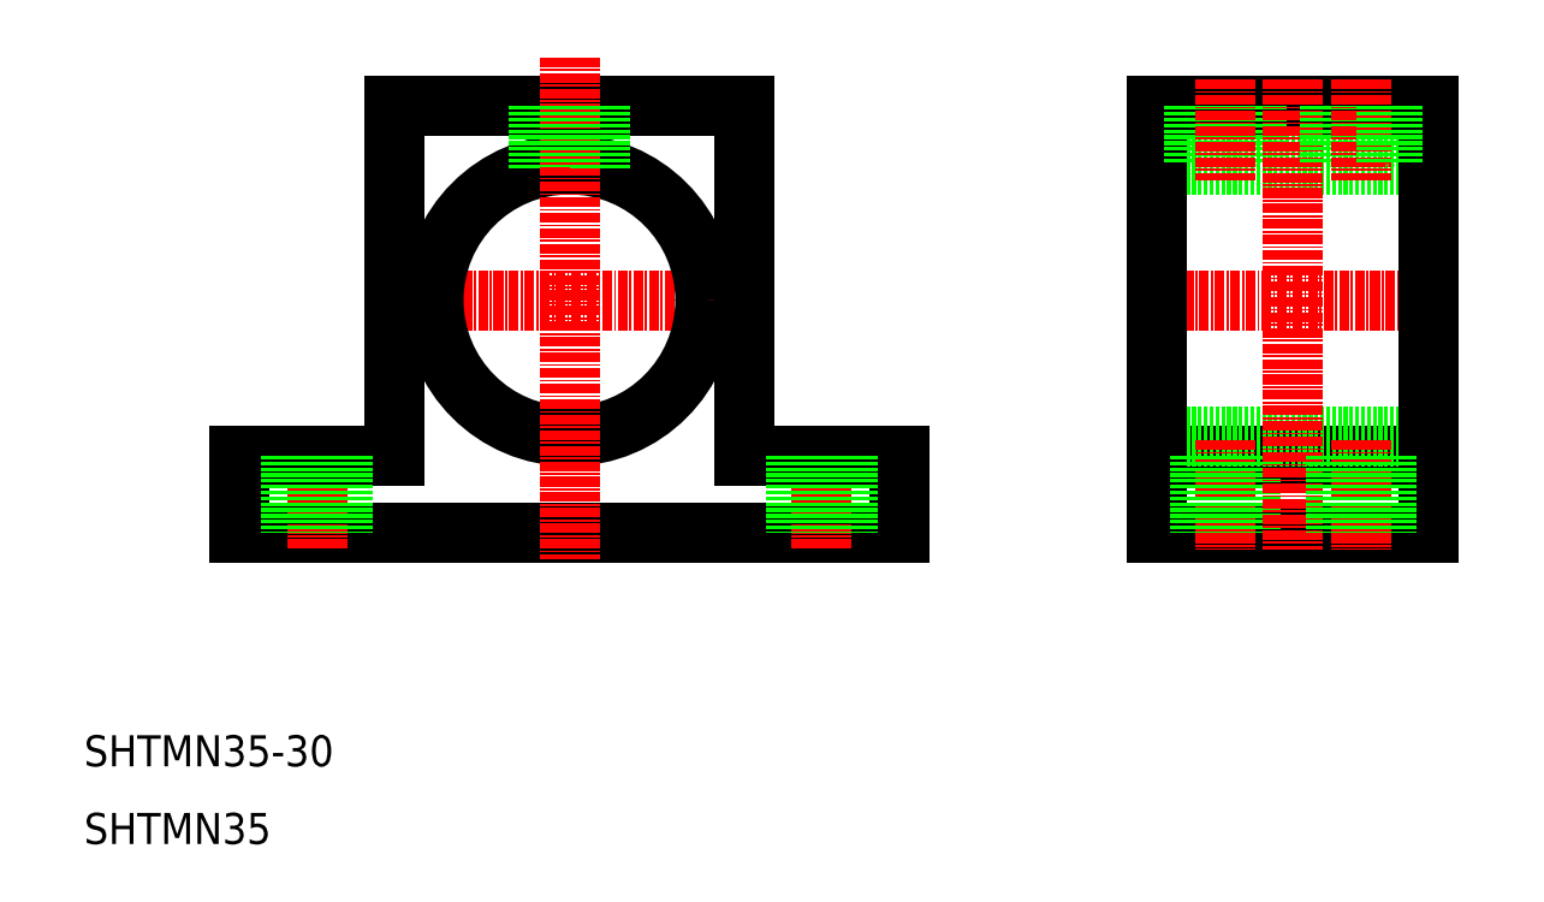
<metadata>
{"format":"dxf","ext":"dxf","renderer":"ezdxf+matplotlib","layout":"modelspace","background":"white","min_lineweight":24,"dpi":150}
</metadata>
<code>
0
SECTION
2
ENTITIES
0
TEXT
8
0
10
10
20
10
30
0
40
4
1
SHTMN35
0
TEXT
8
0
10
10
20
20
30
0
40
4
1
SHTMN35-30
0
LINE
8
0
10
148.2
20
105
30
0
11
183.2
21
105
31
0
0
LINE
8
0
10
183.2
20
97.5
30
0
11
148.2
21
97.5
31
0
0
LINE
8
0
10
148.2
20
50
30
0
11
183.2
21
50
31
0
0
LINE
8
0
10
148.2
20
60
30
0
11
183.2
21
60
31
0
0
LINE
8
0
10
183.2
20
62.5
30
0
11
148.2
21
62.5
31
0
0
LINE
8
CENTER
10
186.9
20
80
30
0
11
144.4
21
80
31
0
0
LINE
8
0
10
95
20
105
30
0
11
50
21
105
31
0
0
LINE
8
0
10
115
20
50
30
0
11
30
21
50
31
0
0
LINE
8
CENTER
10
91.98
20
80
30
0
11
52.83
21
80
31
0
0
CIRCLE
8
0
10
72.5
20
80
30
0
40
17.5
0
LINE
8
0
10
50
20
105
30
0
11
50
21
60
31
0
0
LINE
8
CENTER
10
40
20
63.23
30
0
11
40
21
47.78
31
0
0
LINE
8
0
10
50
20
60
30
0
11
30
21
60
31
0
0
LINE
8
0
10
30
20
50
30
0
11
30
21
60
31
0
0
LINE
8
0
10
43.3
20
60
30
0
11
43.3
21
50
31
0
0
LINE
8
0
10
36.7
20
60
30
0
11
36.7
21
50
31
0
0
LINE
8
0
10
68.5
20
105
30
0
11
68.5
21
97.04
31
0
0
LINE
8
CENTER
10
72.5
20
111.3
30
0
11
72.5
21
46.69
31
0
0
LINE
8
0
10
95
20
105
30
0
11
95
21
60
31
0
0
LINE
8
0
10
148.2
20
105
30
0
11
148.2
21
50
31
0
0
LINE
8
CENTER
10
105
20
63.23
30
0
11
105
21
47.78
31
0
0
LINE
8
0
10
72.5
20
50
30
0
11
72.5
21
50
31
0
0
LINE
8
0
10
95
20
60
30
0
11
115
21
60
31
0
0
LINE
8
0
10
101.7
20
60
30
0
11
101.7
21
50
31
0
0
LINE
8
0
10
93.75
20
50
30
0
11
93.75
21
50
31
0
0
LINE
8
0
10
115
20
50
30
0
11
115
21
60
31
0
0
LINE
8
0
10
108.3
20
60
30
0
11
108.3
21
50
31
0
0
LINE
8
CENTER
10
156.9
20
62
30
0
11
156.9
21
47.86
31
0
0
LINE
8
0
10
153.6
20
60
30
0
11
153.6
21
50
31
0
0
LINE
8
0
10
160.2
20
60
30
0
11
160.2
21
50
31
0
0
LINE
8
0
10
75.7
20
105
30
0
11
75.7
21
97.2
31
0
0
LINE
8
0
10
76.5
20
105
30
0
11
76.5
21
97.04
31
0
0
LINE
8
0
10
69.3
20
105
30
0
11
69.3
21
97.2
31
0
0
LINE
8
0
10
160.9
20
105
30
0
11
160.9
21
97.5
31
0
0
LINE
8
0
10
160.1
20
105
30
0
11
160.1
21
97.5
31
0
0
LINE
8
0
10
153.7
20
105
30
0
11
153.7
21
97.5
31
0
0
LINE
8
0
10
152.9
20
105
30
0
11
152.9
21
97.5
31
0
0
LINE
8
CENTER
10
156.9
20
108.4
30
0
11
156.9
21
95.5
31
0
0
LINE
8
CENTER
10
165.7
20
108.4
30
0
11
165.7
21
47.86
31
0
0
LINE
8
0
10
183.2
20
105
30
0
11
183.2
21
50
31
0
0
LINE
8
CENTER
10
174.4
20
62
30
0
11
174.4
21
47.86
31
0
0
LINE
8
0
10
171.1
20
60
30
0
11
171.1
21
50
31
0
0
LINE
8
0
10
177.7
20
60
30
0
11
177.7
21
50
31
0
0
LINE
8
0
10
170.4
20
105
30
0
11
170.4
21
97.5
31
0
0
LINE
8
0
10
171.2
20
105
30
0
11
171.2
21
97.5
31
0
0
LINE
8
CENTER
10
174.4
20
108.4
30
0
11
174.4
21
95.5
31
0
0
LINE
8
0
10
177.6
20
105
30
0
11
177.6
21
97.5
31
0
0
LINE
8
0
10
178.4
20
105
30
0
11
178.4
21
97.5
31
0
0
ENDSEC
0
EOF

</code>
